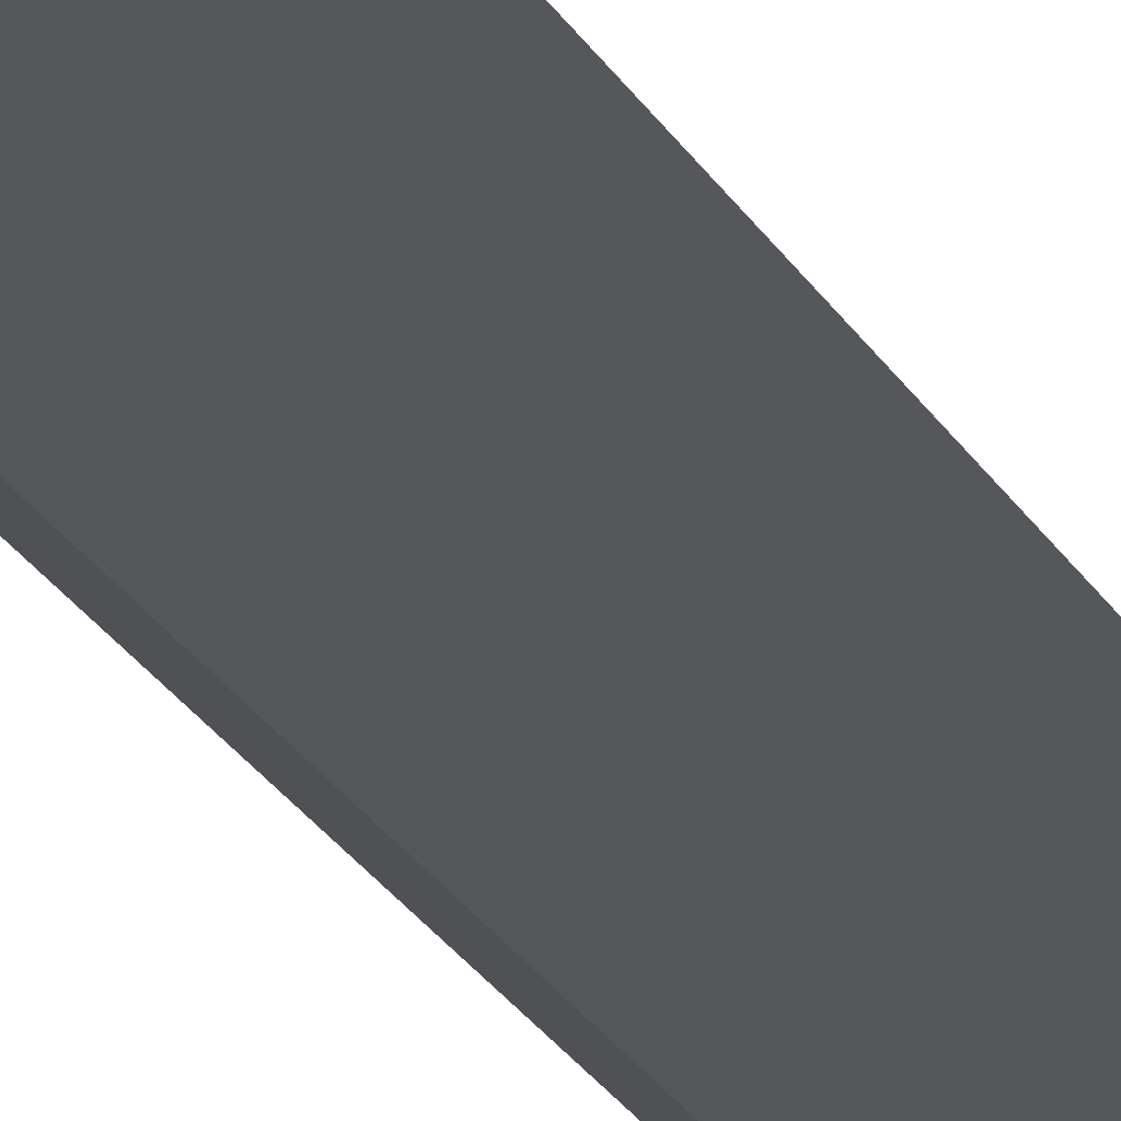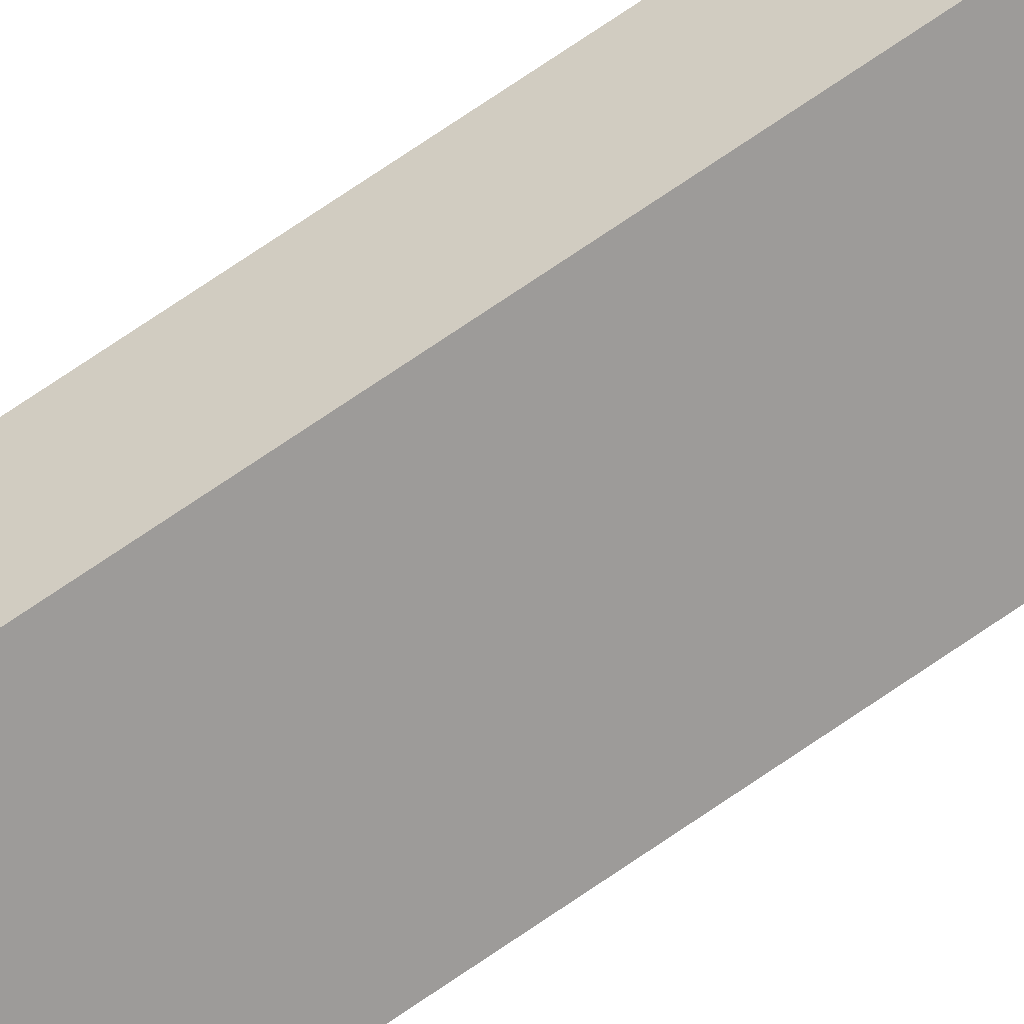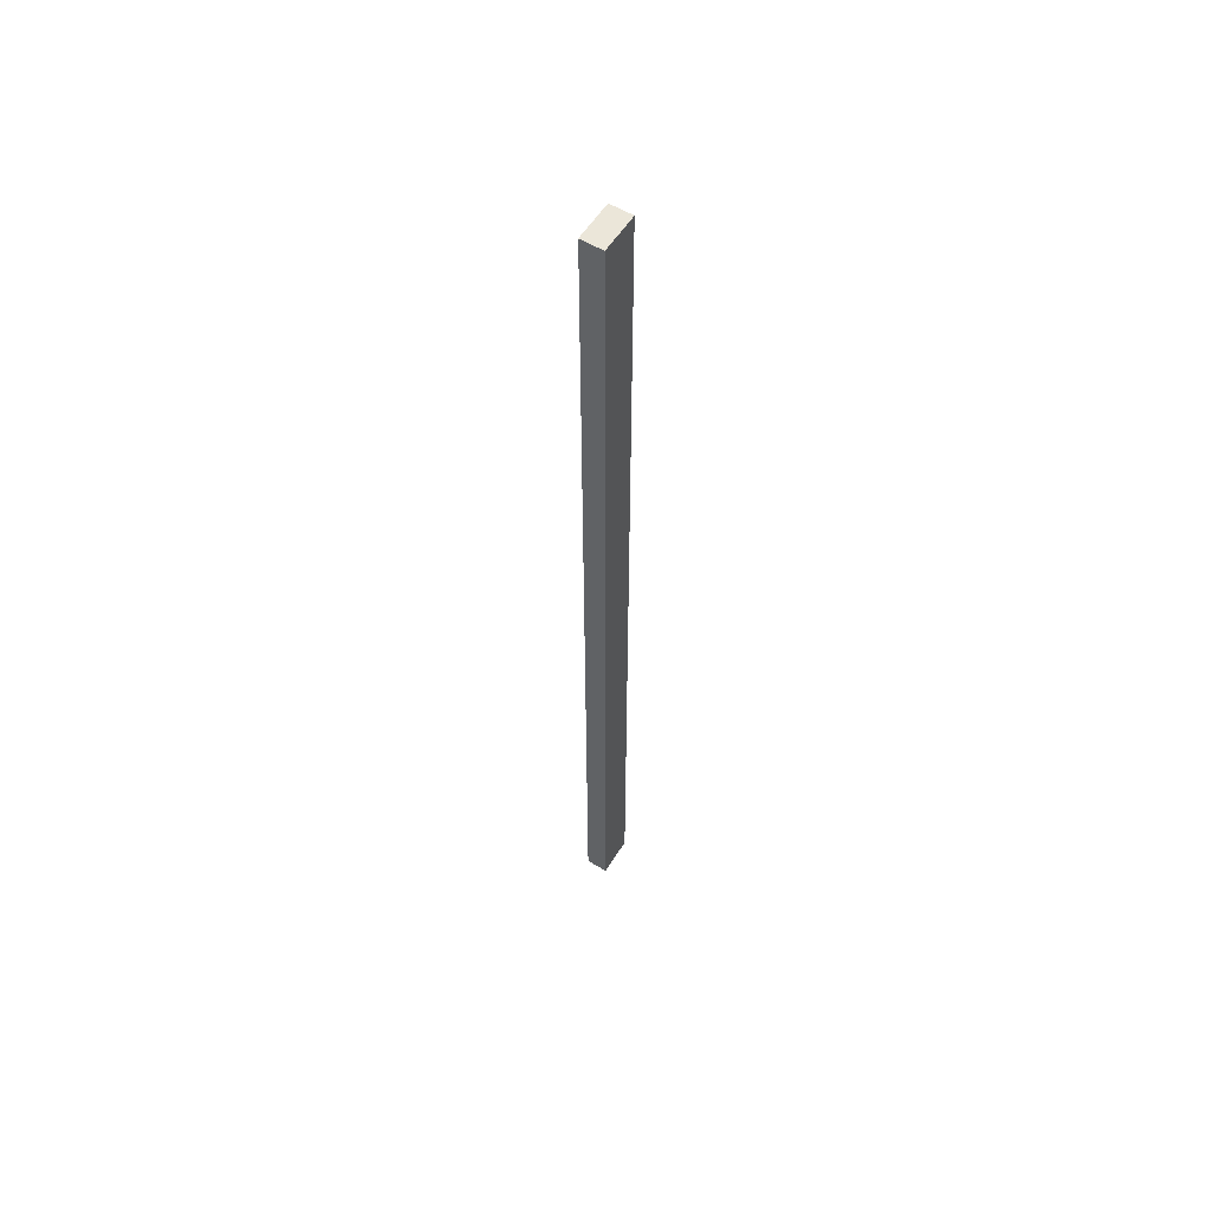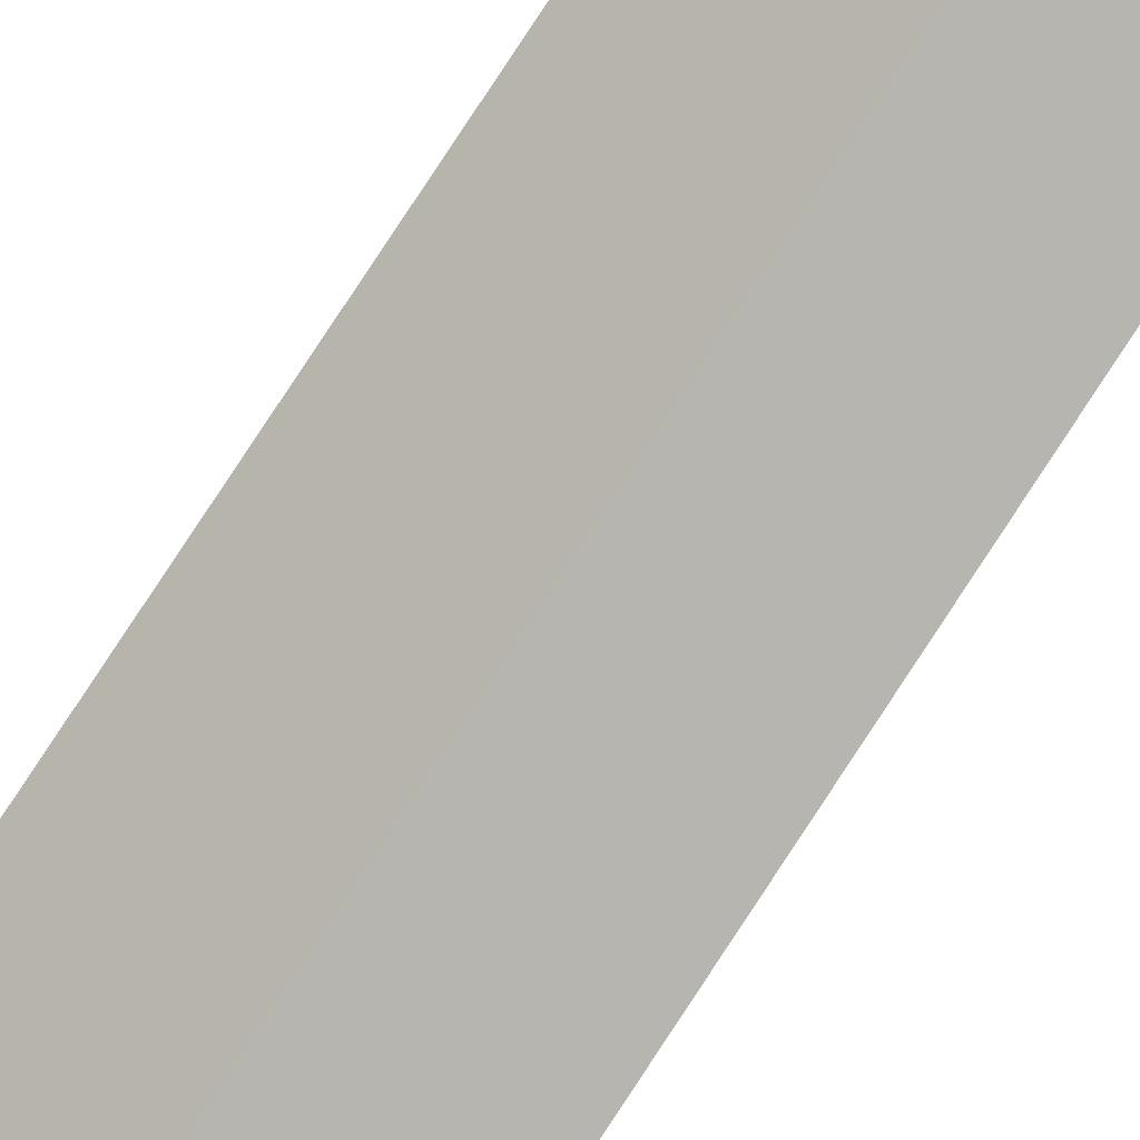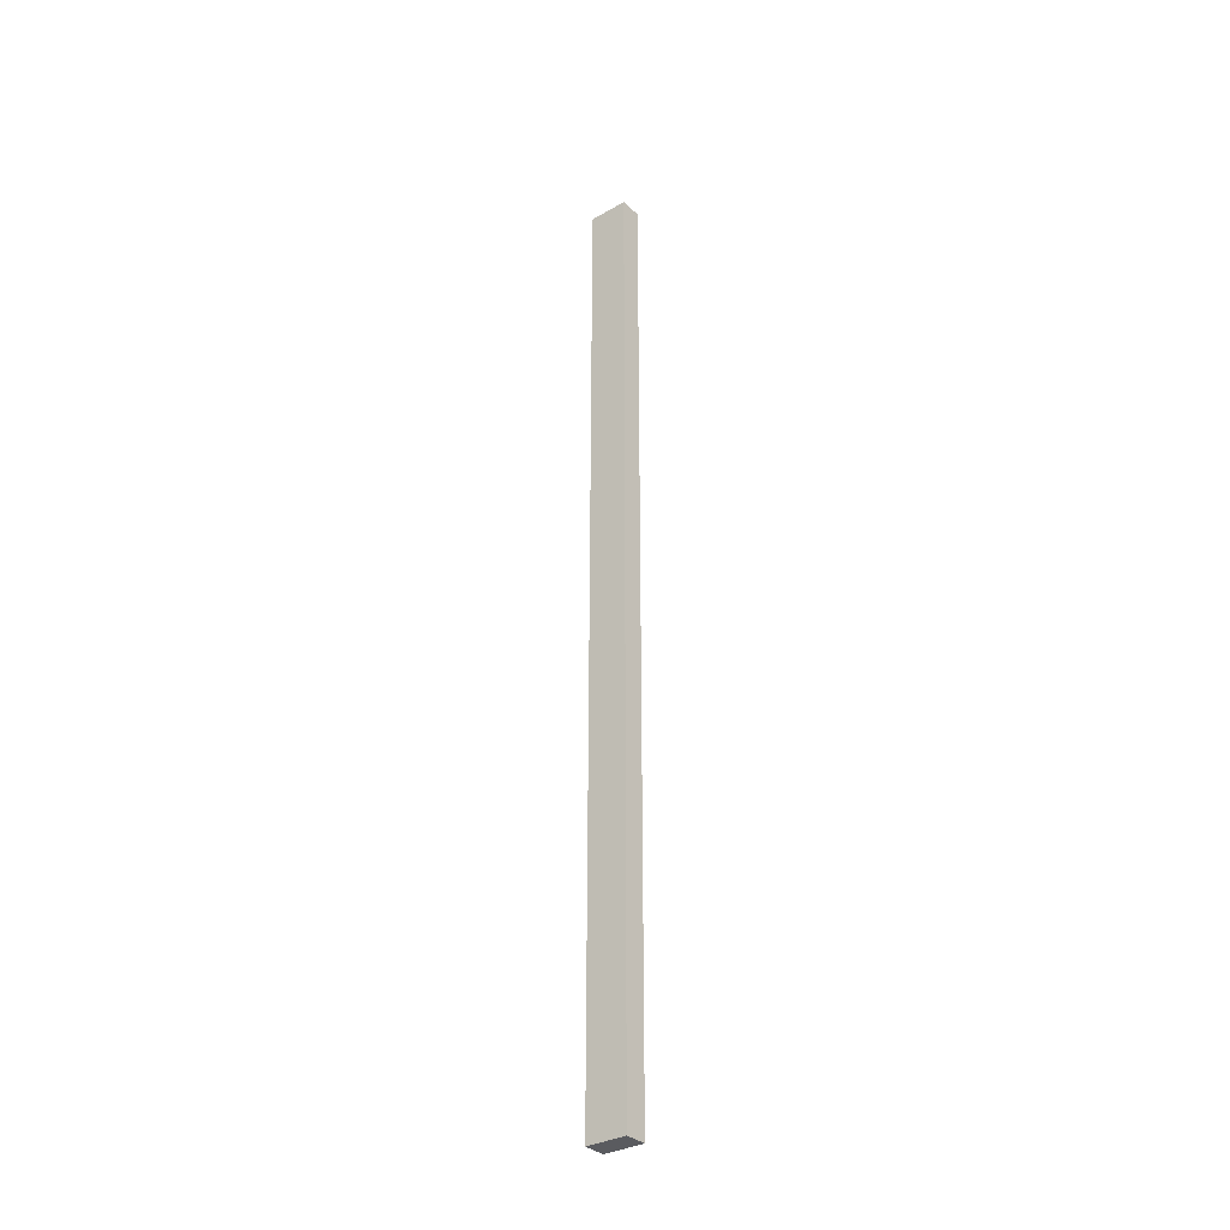
<metadata>
{"format":"obj","ext":"obj","renderer":"f3d","projection":"perspective","resolution":1024,"background":"white","views":[{"elev":-11.4,"azim":11.3,"up":"+Z"},{"elev":63.8,"azim":-126.1,"up":"+Z"},{"elev":56.3,"azim":-110.2,"up":"+Y"},{"elev":72.9,"azim":32.5,"up":"+Z"},{"elev":-33.4,"azim":166.1,"up":"+Y"}]}
</metadata>
<code>
v  0.429 23.43 -0.328
v  0.601 23.43 0.765
v  1.03 23.43 0.437
v  0 23.43 1.435e-15
v  1.03 -2.676e-17 0.437
v  0.429 2.008e-17 -0.328
v  0 0 0
v  0.601 -4.684e-17 0.765
g defaultobject
f 1 2 3
f 2 1 4
f 5 1 3
f 1 5 6
f 6 4 1
f 4 6 7
f 7 2 4
f 2 7 8
f 8 3 2
f 3 8 5
f 8 6 5
f 6 8 7

</code>
